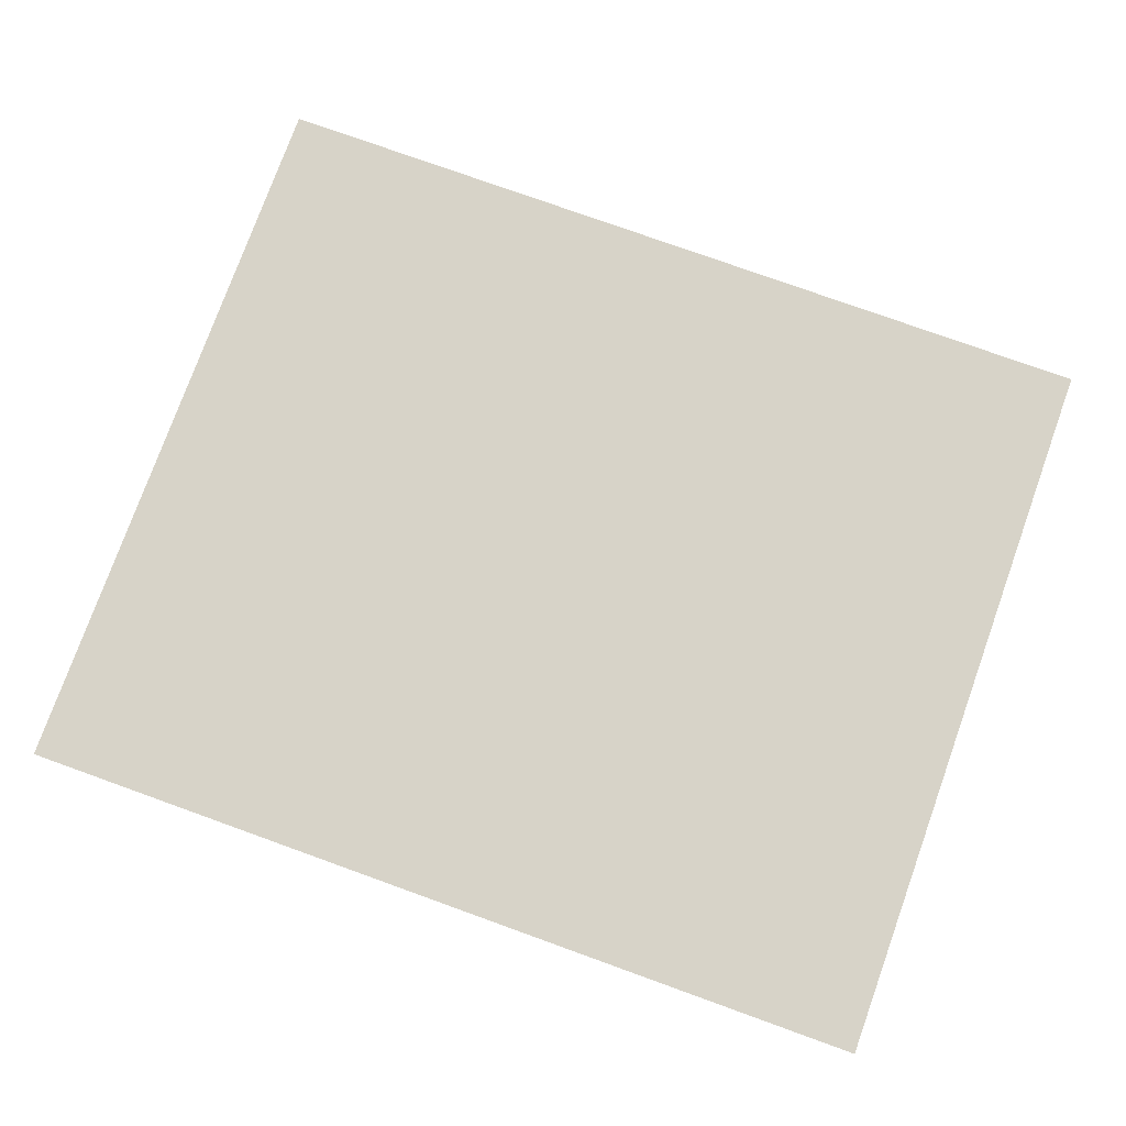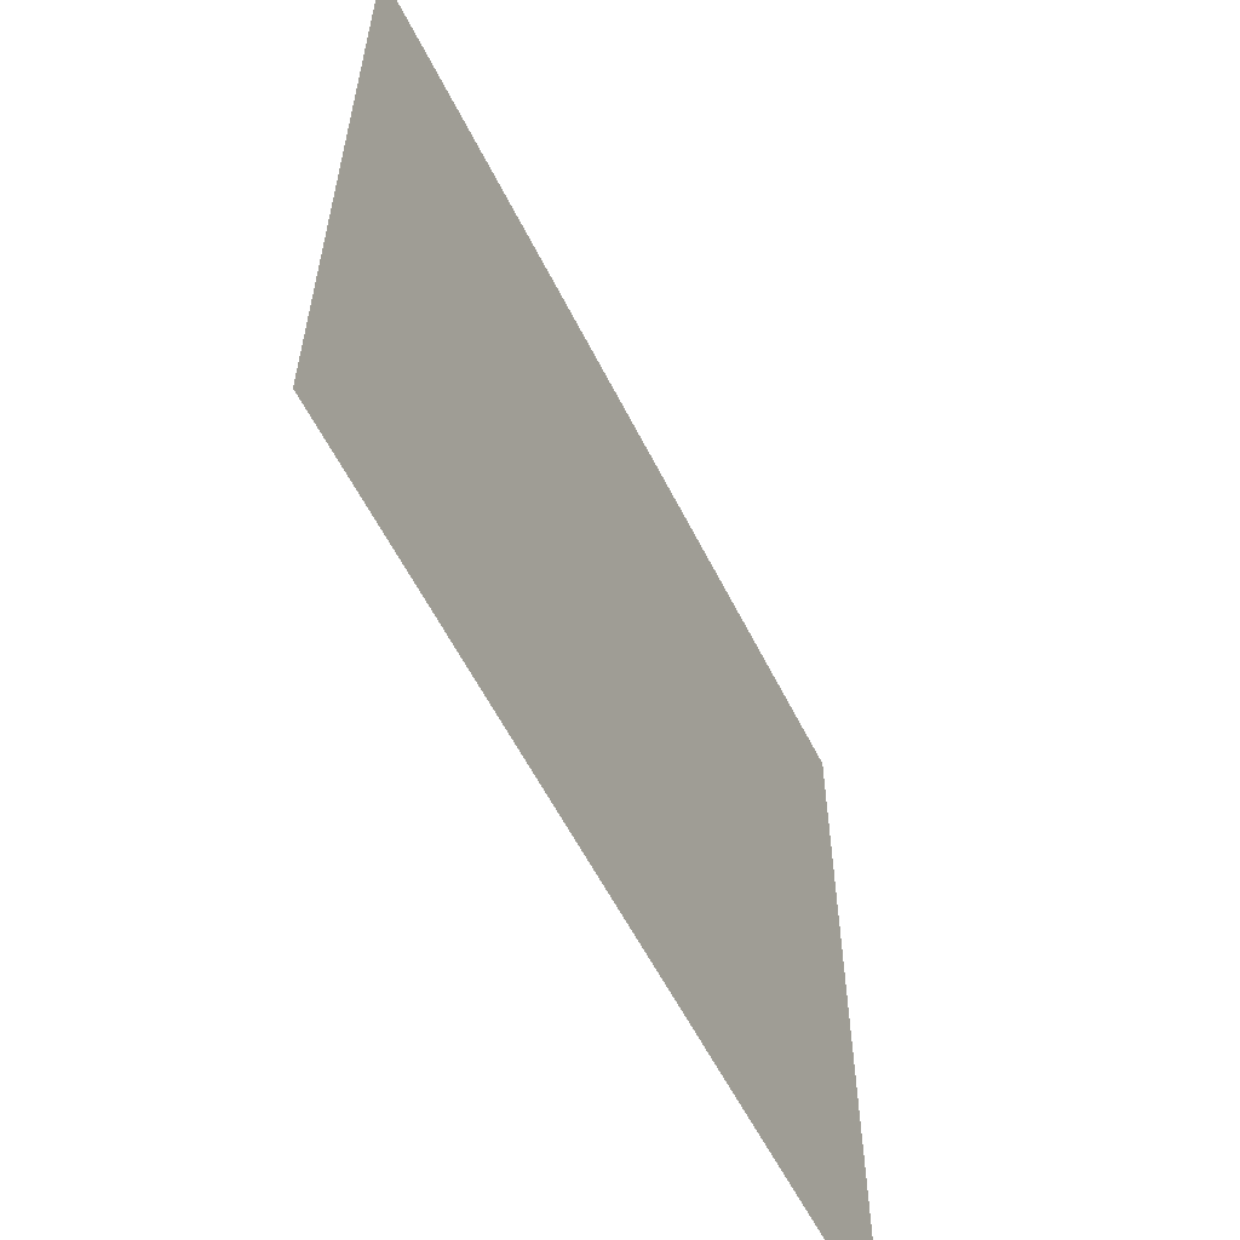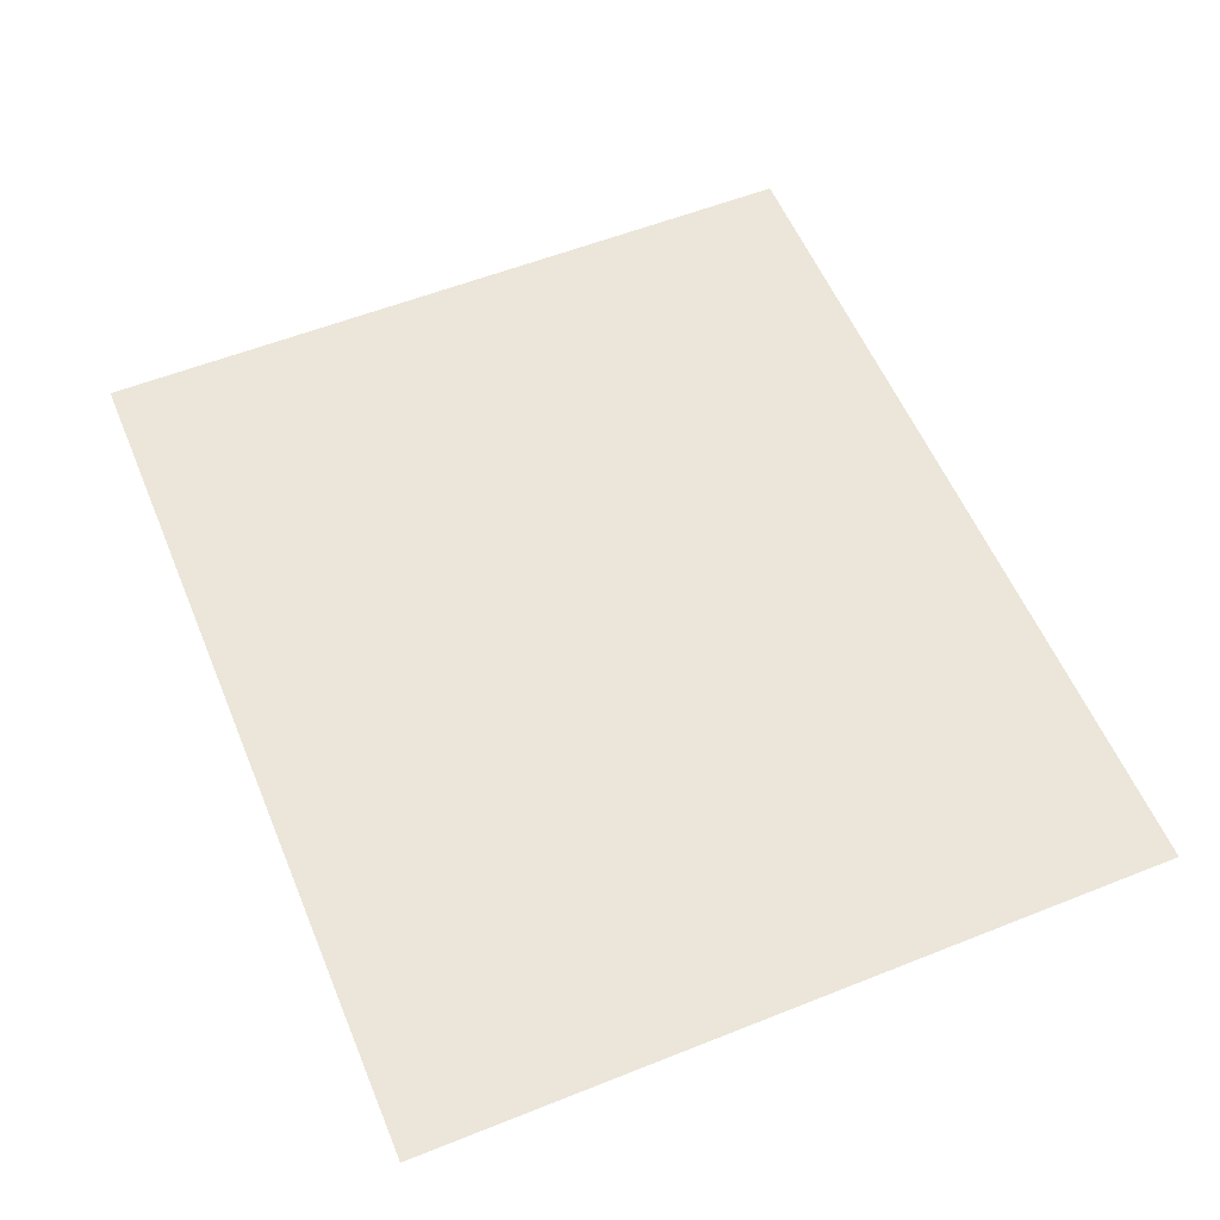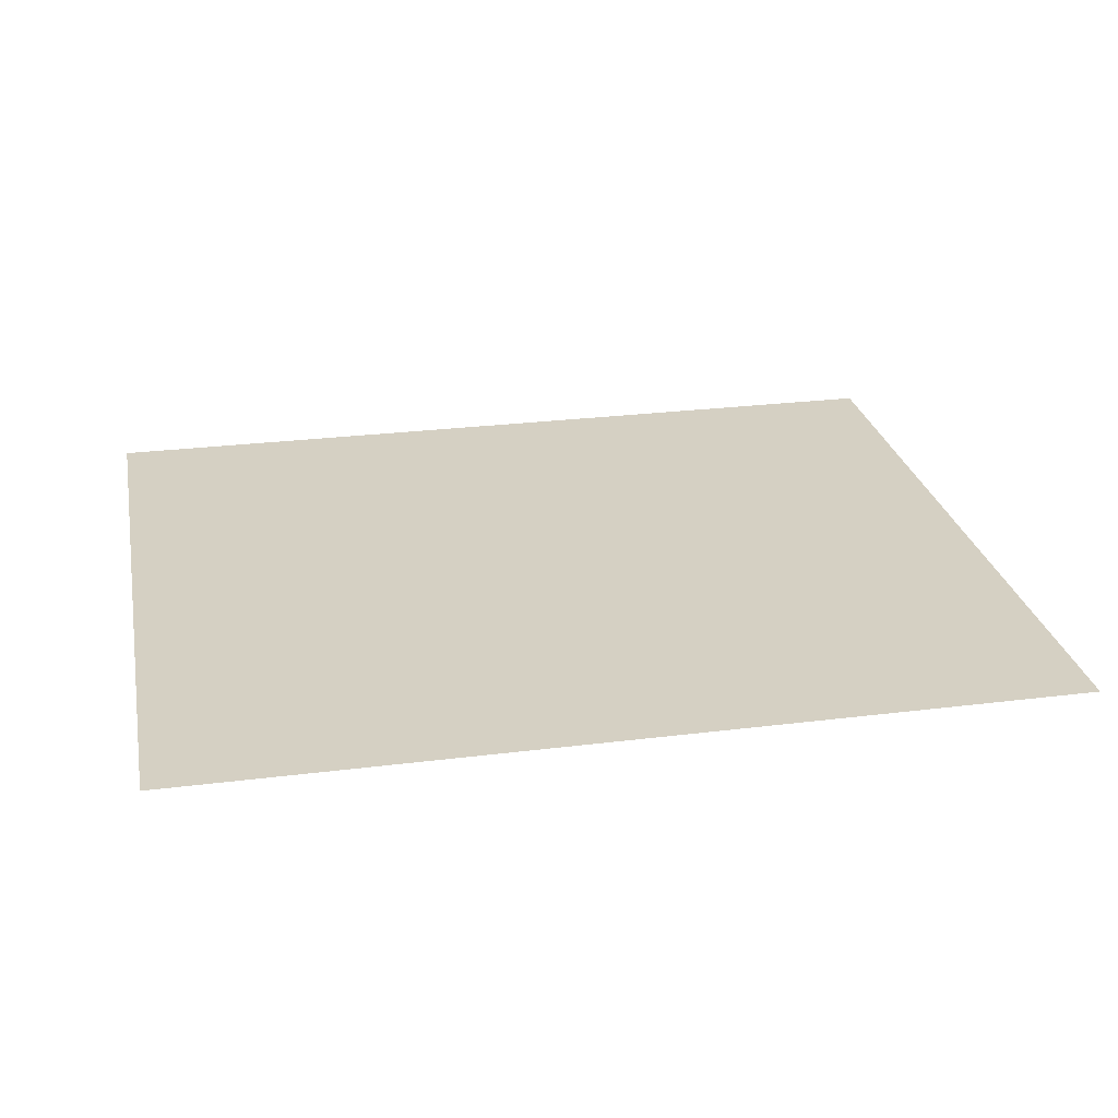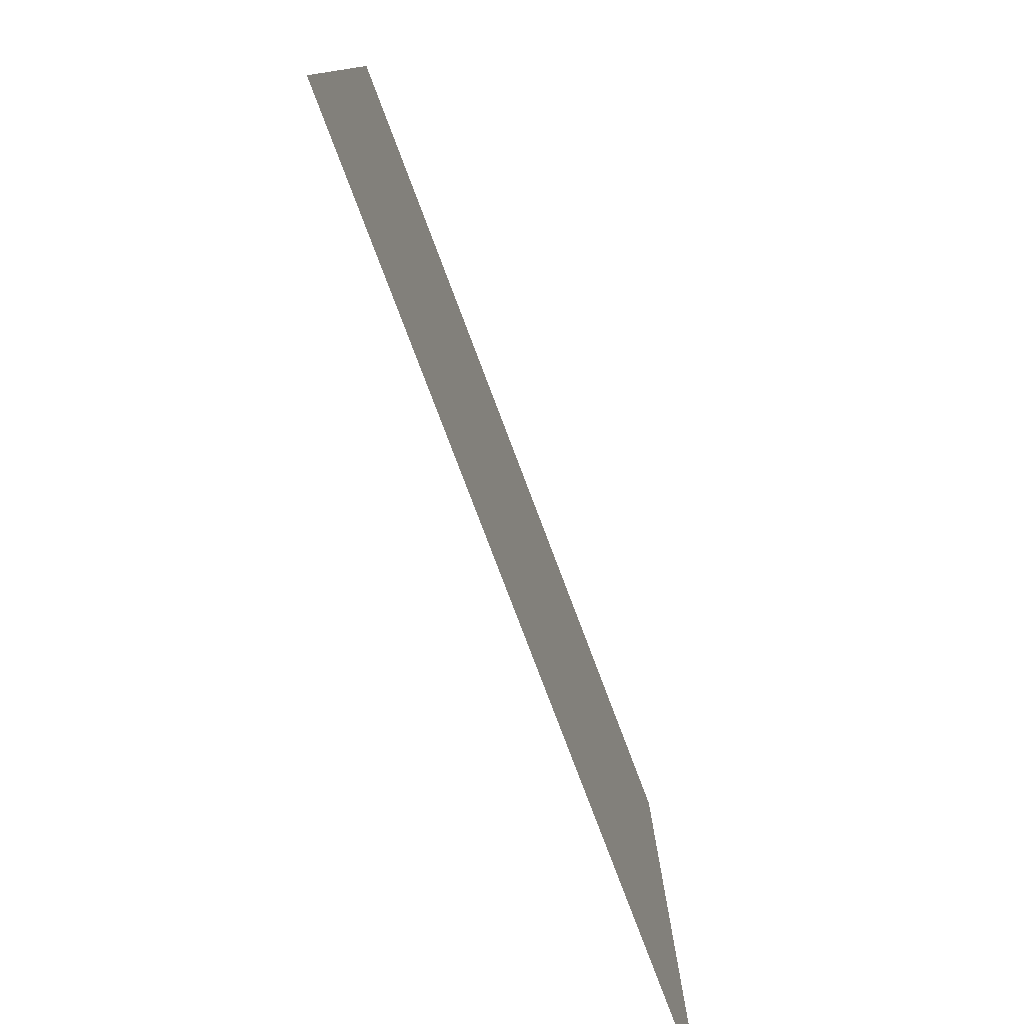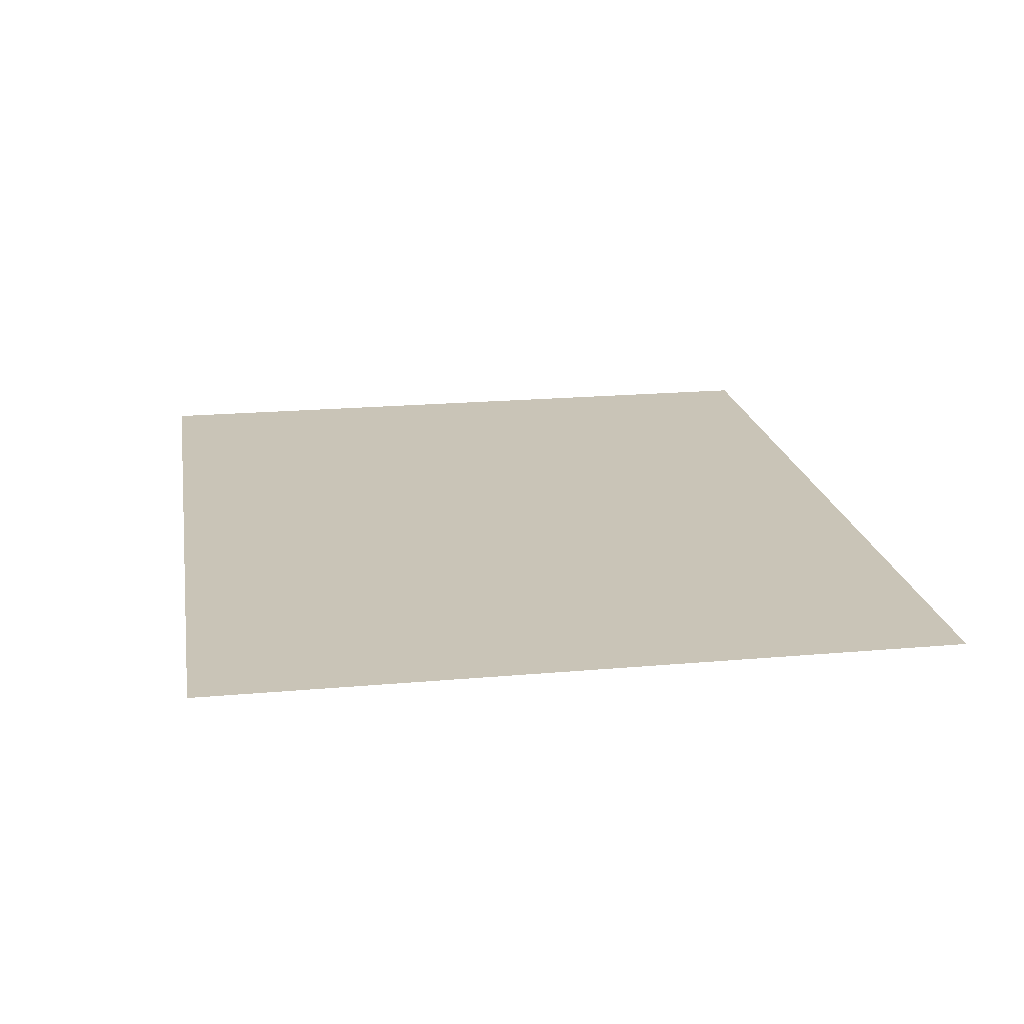
<metadata>
{"format":"obj","ext":"obj","renderer":"f3d","projection":"perspective","resolution":1024,"background":"white","views":[{"elev":77.1,"azim":19.8,"up":"+Y"},{"elev":-58.1,"azim":-63.6,"up":"+Z"},{"elev":56.9,"azim":67.5,"up":"+Y"},{"elev":26.3,"azim":168.8,"up":"+Y"},{"elev":-78.7,"azim":110.7,"up":"+Z"},{"elev":19.9,"azim":-99.4,"up":"+Y"}]}
</metadata>
<code>
g Leaf015
v 0.6991 -0 0.5893
v 0.6991 0 -0.5893
v -0.6991 0 -0.5893
v -0.6991 -0 0.5893
f 1 2 3
f 1 3 4

</code>
